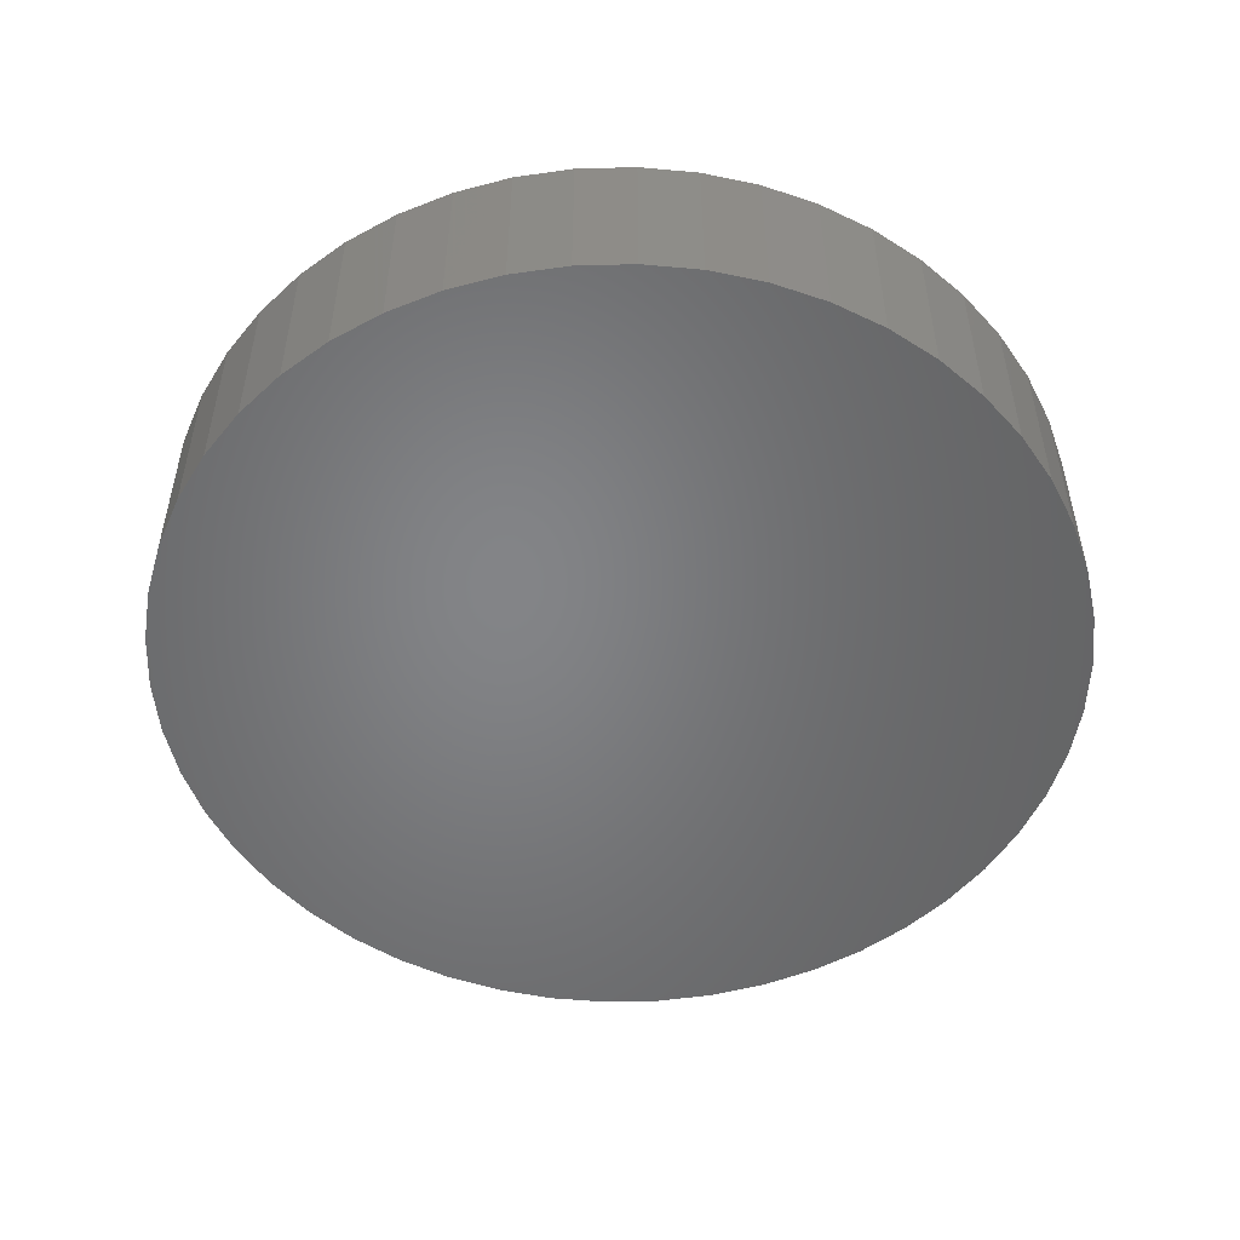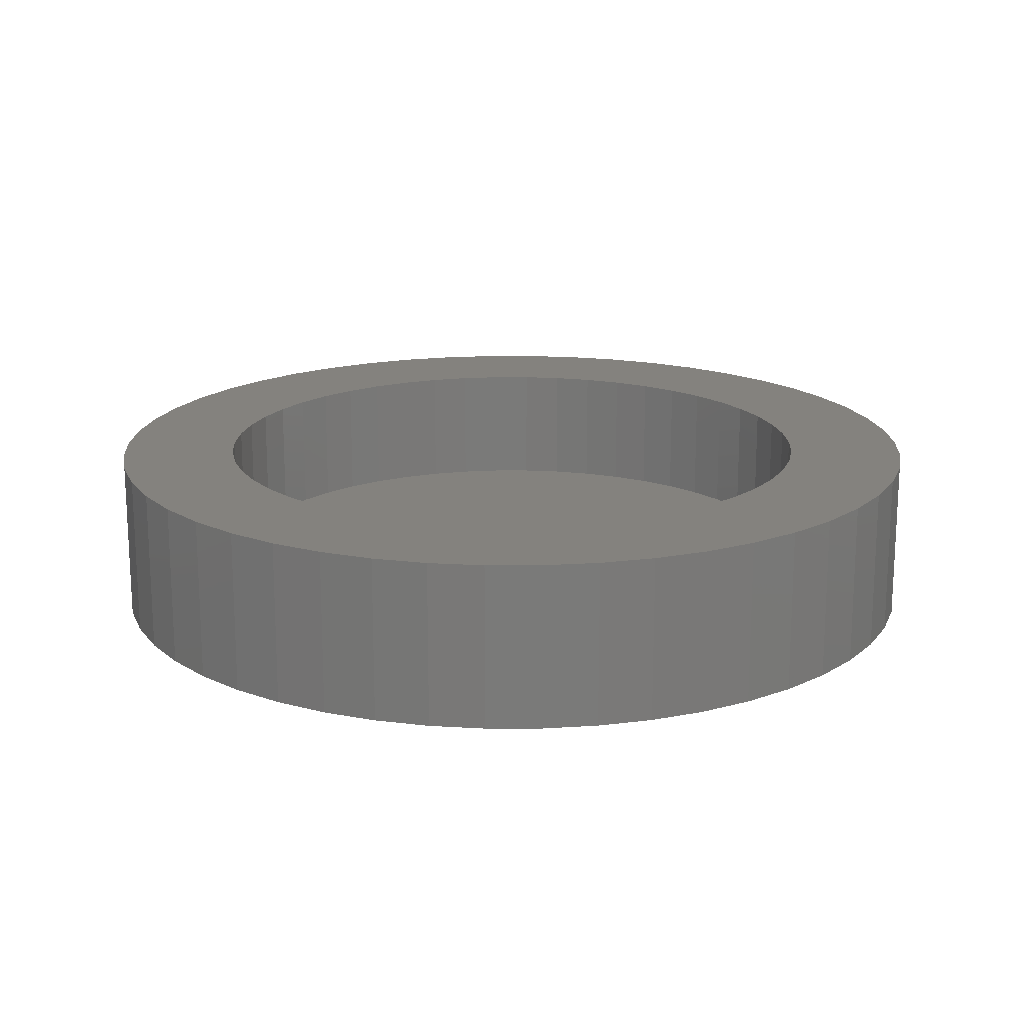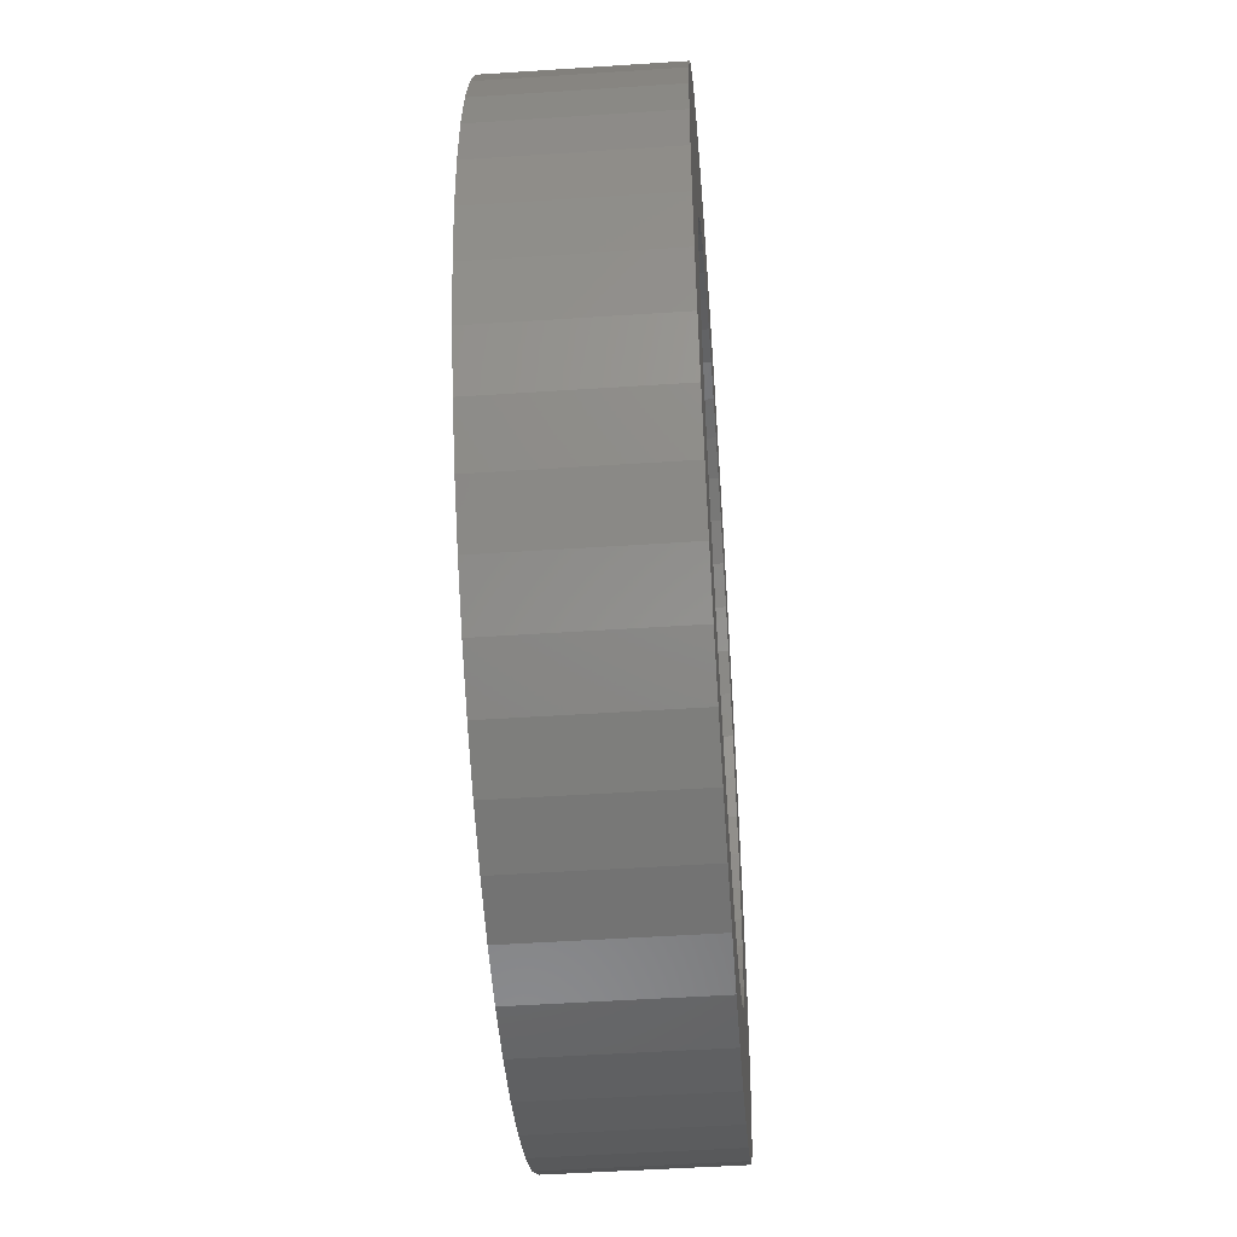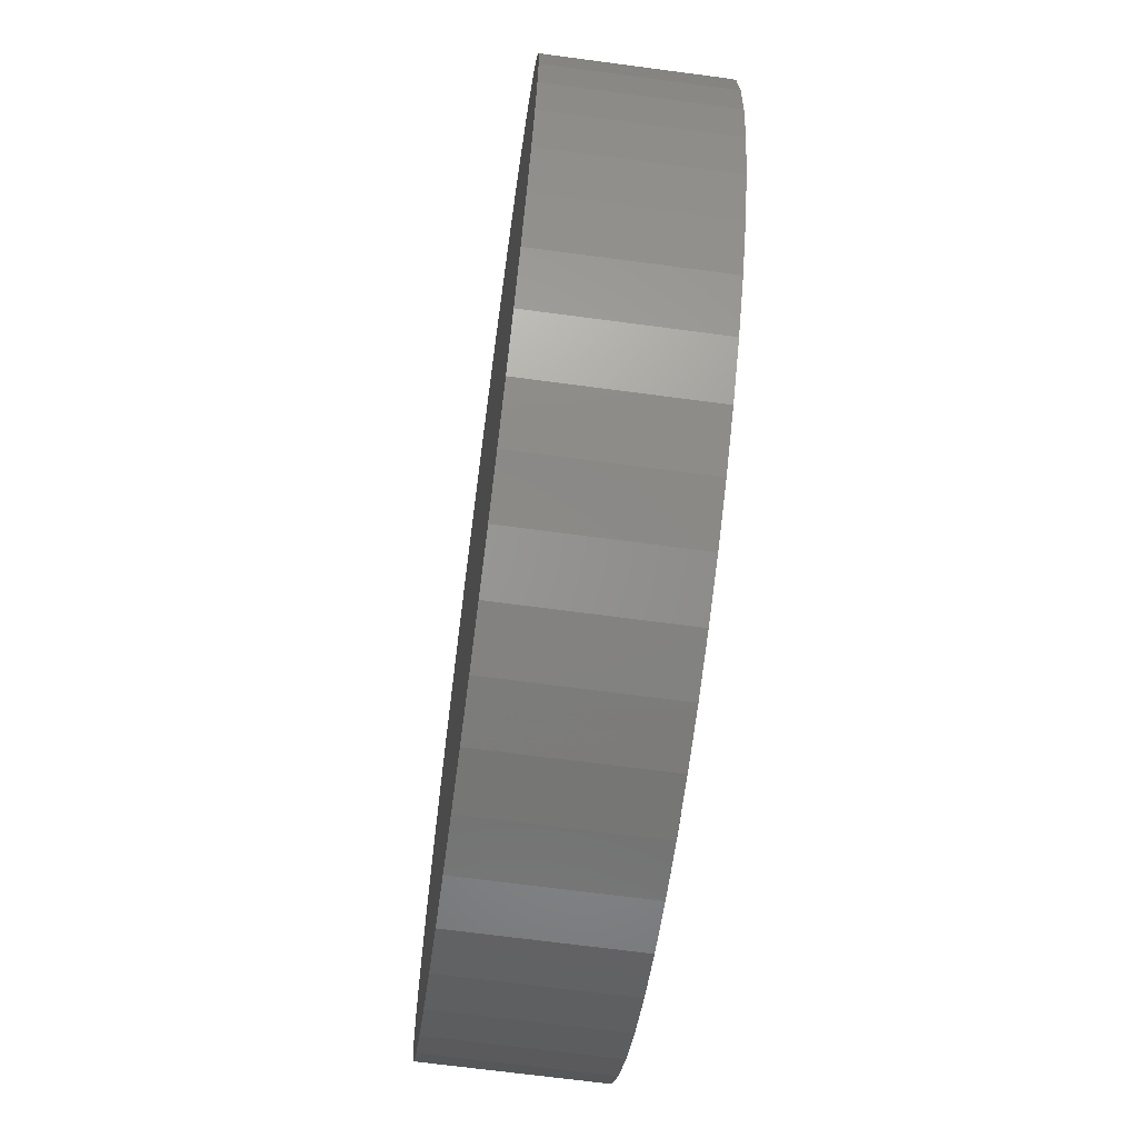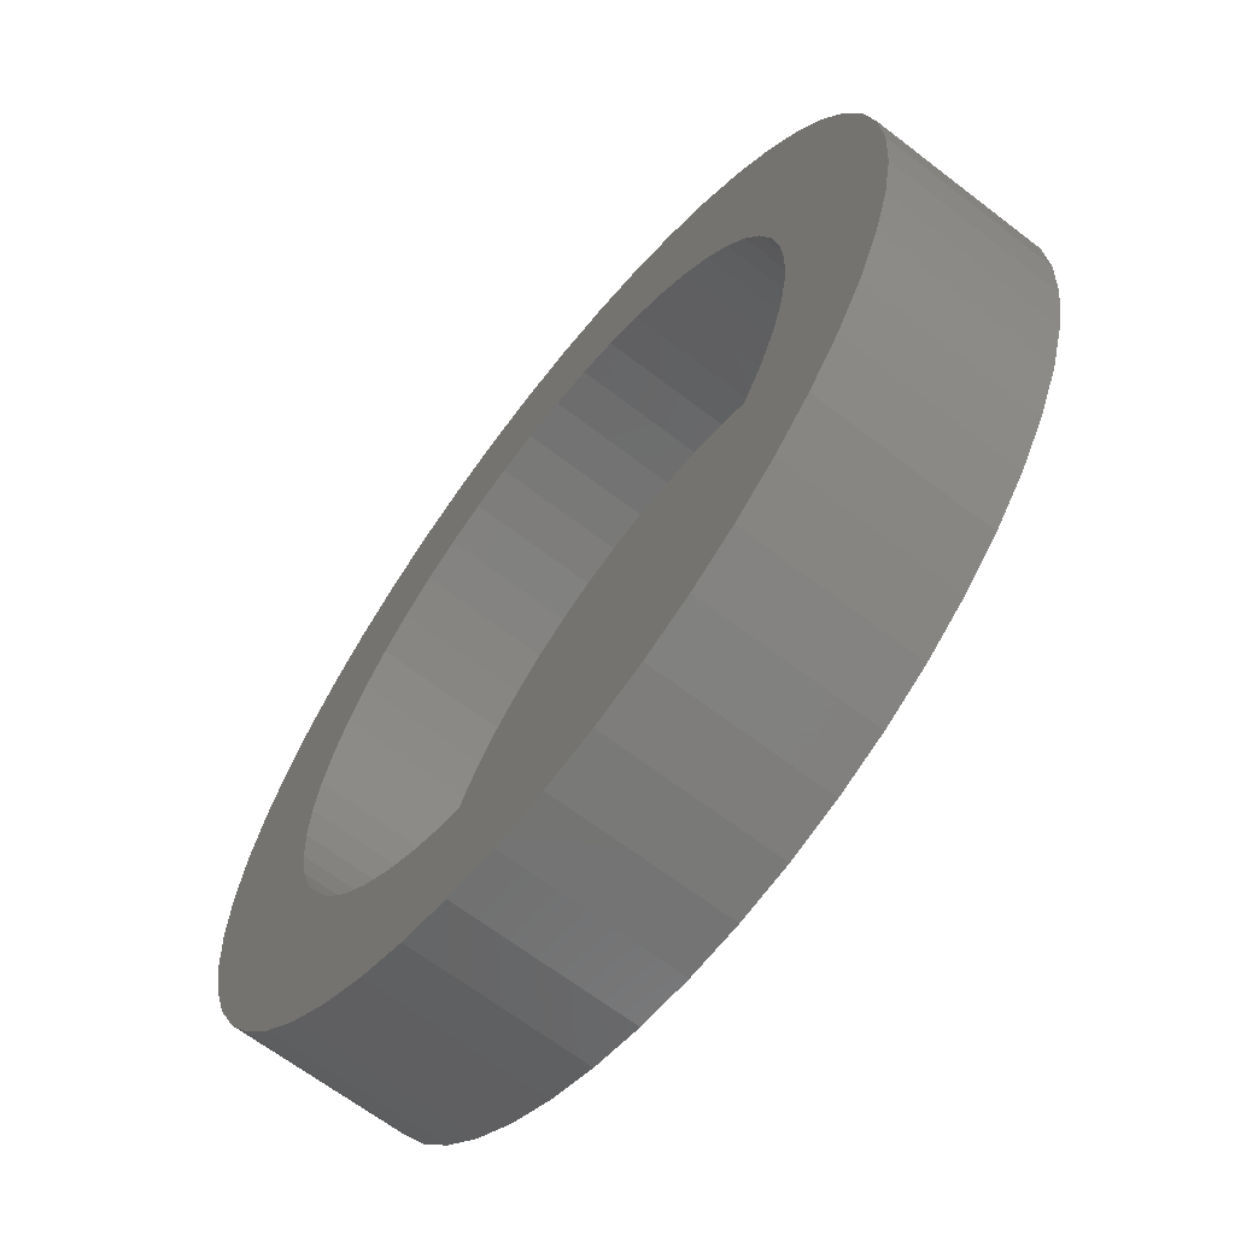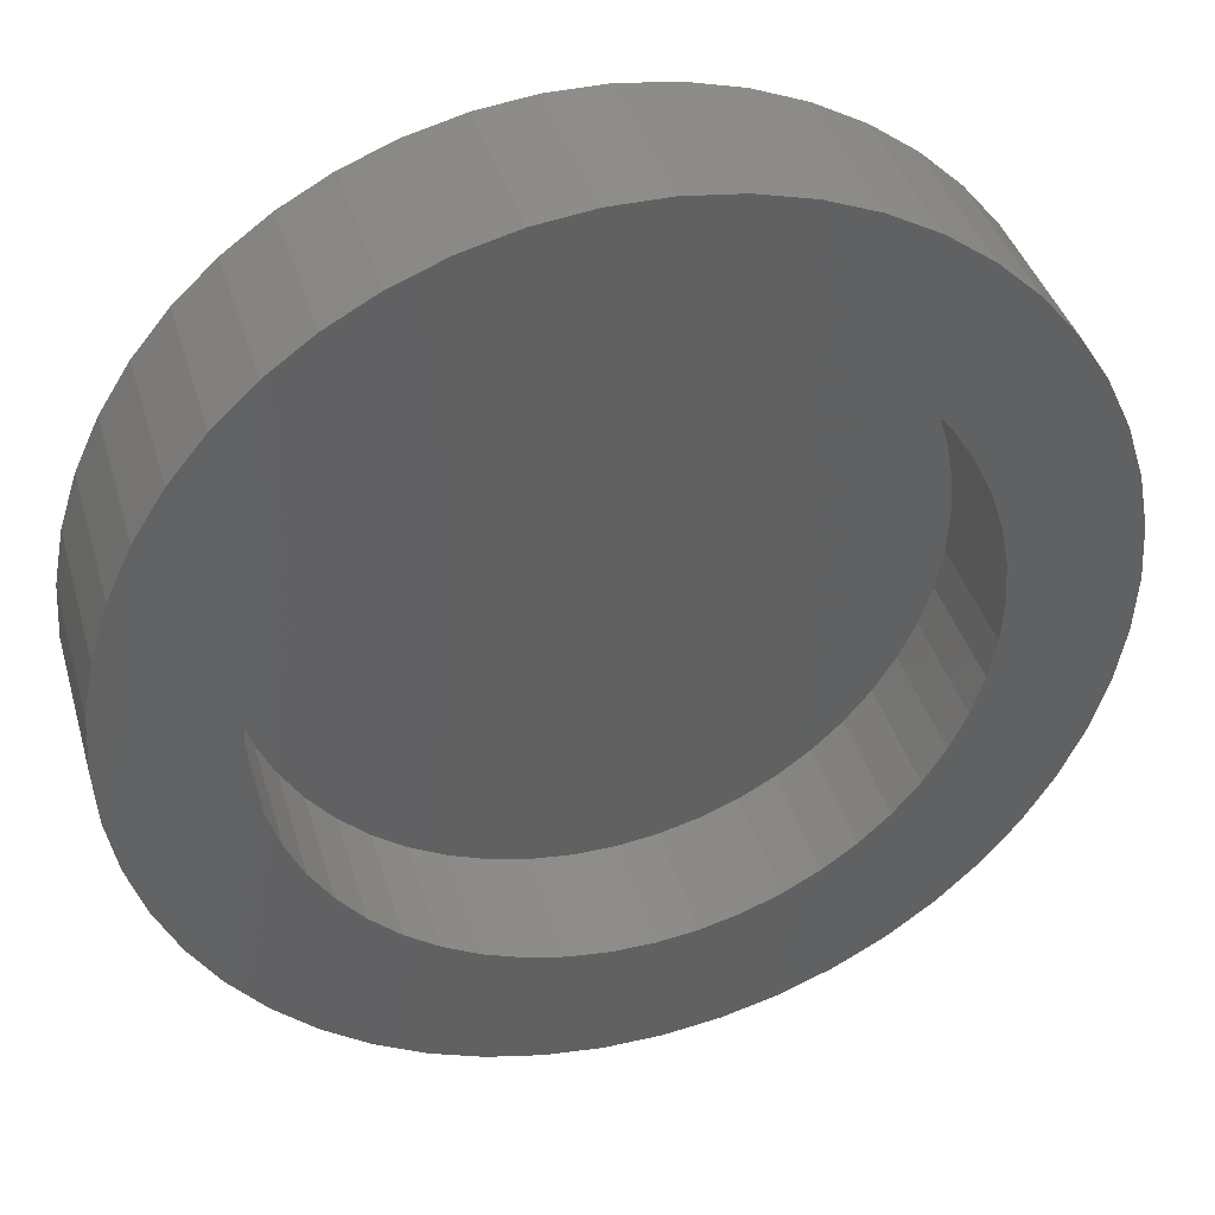
<metadata>
{"format":"stl","ext":"stl","renderer":"f3d","projection":"perspective","resolution":1024,"background":"white","views":[{"elev":-51.8,"azim":8.8,"up":"+Z"},{"elev":17.3,"azim":-50.6,"up":"+Z"},{"elev":-49.4,"azim":-85.8,"up":"+Y"},{"elev":-67.9,"azim":-97.6,"up":"+Y"},{"elev":-65.5,"azim":52.3,"up":"+Y"},{"elev":39.5,"azim":-15.8,"up":"+Y"}]}
</metadata>
<code>
# stl→obj: 200 verts, 396 faces
v 10.5 0 0
v 10.42 1.316 -4
v 10.42 1.316 0
v 10.5 0 -4
v -10.5 0 -4
v -10.42 1.316 0
v -10.42 1.316 -4
v -10.5 0 0
v 0.6593 10.48 -4
v -0.6593 10.48 0
v 0.6593 10.48 0
v -0.6593 10.48 -4
v -0.6593 -10.48 -4
v 0.6593 -10.48 0
v -0.6593 -10.48 0
v 0.6593 -10.48 -4
v 7.654 7.188 -4
v 6.693 8.09 0
v 7.654 7.188 0
v 6.693 8.09 -4
v -6.693 8.09 -4
v -7.654 7.188 0
v -6.693 8.09 0
v -7.654 7.188 -4
v -3.245 9.986 -4
v -4.471 9.501 0
v -3.245 9.986 0
v -4.471 9.501 -4
v 9.763 3.865 0
v 9.201 5.058 -4
v 9.201 5.058 0
v 9.763 3.865 -4
v 10.17 2.611 -4
v 10.17 2.611 0
v 4.471 9.501 -4
v 3.245 9.986 0
v 4.471 9.501 0
v 3.245 9.986 -4
v 5.626 8.865 -4
v 5.626 8.865 0
v -9.763 3.865 -4
v -9.201 5.058 0
v -9.201 5.058 -4
v -9.763 3.865 0
v -10.17 2.611 -4
v -10.17 2.611 0
v -1.968 10.31 0
v -1.968 10.31 -4
v 1.968 -10.31 0
v 1.968 -10.31 -4
v 8.495 6.172 0
v 8.495 6.172 -4
v 1.968 10.31 0
v 1.968 10.31 -4
v -8.495 6.172 0
v -8.495 6.172 -4
v 7.6 0 0
v 7.54 0.9525 0
v 10.42 -1.316 0
v 7.361 1.89 0
v 7.54 -0.9525 0
v 7.066 2.798 0
v 10.17 -2.611 0
v 6.66 3.661 0
v 7.361 -1.89 0
v 6.149 4.467 0
v 9.763 -3.865 0
v 7.066 -2.798 0
v 5.54 5.203 0
v 4.844 5.856 0
v 4.072 6.417 0
v 3.236 6.877 0
v 2.349 7.228 0
v 1.424 7.465 0
v 0.4772 7.585 0
v -0.4772 7.585 0
v -1.424 7.465 0
v -2.349 7.228 0
v -3.236 6.877 0
v -4.072 6.417 0
v -5.626 8.865 0
v -4.844 5.856 0
v -5.54 5.203 0
v -6.149 4.467 0
v -6.66 3.661 0
v -7.066 2.798 0
v 9.201 -5.058 0
v 6.66 -3.661 0
v 8.495 -6.172 0
v 6.149 -4.467 0
v 7.654 -7.188 0
v 5.54 -5.203 0
v 6.693 -8.09 0
v 4.844 -5.856 0
v 5.626 -8.865 0
v 4.072 -6.417 0
v 4.471 -9.501 0
v 3.236 -6.877 0
v 3.245 -9.986 0
v 2.349 -7.228 0
v 1.424 -7.465 0
v 0.4772 -7.585 0
v -0.4772 -7.585 0
v -1.424 -7.465 0
v -1.968 -10.31 0
v -2.349 -7.228 0
v -3.245 -9.986 0
v -3.236 -6.877 0
v -4.471 -9.501 0
v -4.072 -6.417 0
v -5.626 -8.865 0
v -4.844 -5.856 0
v -6.693 -8.09 0
v -5.54 -5.203 0
v -7.654 -7.188 0
v -6.149 -4.467 0
v -8.495 -6.172 0
v -6.66 -3.661 0
v -9.201 -5.058 0
v -7.066 -2.798 0
v -9.763 -3.865 0
v -7.361 -1.89 0
v -10.17 -2.611 0
v -7.54 -0.9525 0
v -10.42 -1.316 0
v -7.6 0 0
v -7.361 1.89 0
v -7.54 0.9525 0
v -5.626 8.865 -4
v 10.42 -1.316 -4
v 10.17 -2.611 -4
v -7.654 -7.188 -4
v -6.693 -8.09 -4
v -9.201 -5.058 -4
v -9.763 -3.865 -4
v -8.495 -6.172 -4
v 9.763 -3.865 -4
v 9.201 -5.058 -4
v 8.495 -6.172 -4
v 7.654 -7.188 -4
v 6.693 -8.09 -4
v 5.626 -8.865 -4
v 4.471 -9.501 -4
v 3.245 -9.986 -4
v -1.968 -10.31 -4
v -3.245 -9.986 -4
v -4.471 -9.501 -4
v -5.626 -8.865 -4
v -10.17 -2.611 -4
v -10.42 -1.316 -4
v 7.6 0 -3
v 7.54 0.9525 -3
v -7.54 0.9525 -3
v -7.6 0 -3
v -0.4772 7.585 -3
v 0.4772 7.585 -3
v 0.4772 -7.585 -3
v -0.4772 -7.585 -3
v 4.844 5.856 -3
v 5.54 5.203 -3
v -5.54 5.203 -3
v -4.844 5.856 -3
v -3.236 6.877 -3
v -2.349 7.228 -3
v 7.066 -2.798 -3
v 7.361 -1.89 -3
v 7.066 2.798 -3
v 6.66 3.661 -3
v 7.361 1.89 -3
v 6.149 4.467 -3
v 2.349 7.228 -3
v 3.236 6.877 -3
v 4.072 6.417 -3
v -6.66 3.661 -3
v -7.066 2.798 -3
v -6.149 4.467 -3
v -7.361 1.89 -3
v -4.072 6.417 -3
v -1.424 7.465 -3
v 7.54 -0.9525 -3
v 3.236 -6.877 -3
v 2.349 -7.228 -3
v 1.424 7.465 -3
v 6.149 -4.467 -3
v 6.66 -3.661 -3
v -4.844 -5.856 -3
v -5.54 -5.203 -3
v -7.066 -2.798 -3
v -6.66 -3.661 -3
v -6.149 -4.467 -3
v 5.54 -5.203 -3
v 4.844 -5.856 -3
v 4.072 -6.417 -3
v 1.424 -7.465 -3
v -1.424 -7.465 -3
v -2.349 -7.228 -3
v -3.236 -6.877 -3
v -4.072 -6.417 -3
v -7.361 -1.89 -3
v -7.54 -0.9525 -3
f 1 2 3
f 2 1 4
f 5 6 7
f 6 5 8
f 9 10 11
f 10 9 12
f 13 14 15
f 14 13 16
f 17 18 19
f 18 17 20
f 21 22 23
f 22 21 24
f 25 26 27
f 26 25 28
f 29 30 31
f 30 29 32
f 3 33 34
f 33 3 2
f 35 36 37
f 36 35 38
f 39 37 40
f 37 39 35
f 41 42 43
f 42 41 44
f 45 44 41
f 44 45 46
f 12 47 10
f 47 12 48
f 16 49 14
f 49 16 50
f 34 32 29
f 32 34 33
f 51 17 19
f 17 51 52
f 31 52 51
f 52 31 30
f 38 53 36
f 53 38 54
f 54 11 53
f 11 54 9
f 20 40 18
f 40 20 39
f 43 55 56
f 55 43 42
f 56 22 24
f 22 56 55
f 7 46 45
f 46 7 6
f 57 1 3
f 58 3 34
f 1 57 59
f 60 34 29
f 61 59 57
f 62 29 31
f 59 61 63
f 64 31 51
f 65 63 61
f 66 51 19
f 63 65 67
f 68 67 65
f 3 58 57
f 34 60 58
f 29 62 60
f 69 19 18
f 31 64 62
f 51 66 64
f 70 18 40
f 19 69 66
f 18 70 69
f 71 40 37
f 40 71 70
f 72 37 36
f 37 72 71
f 36 73 72
f 53 73 36
f 53 74 73
f 11 74 53
f 11 75 74
f 11 76 75
f 10 76 11
f 10 77 76
f 47 77 10
f 47 78 77
f 27 78 47
f 78 27 79
f 26 79 27
f 79 26 80
f 81 80 26
f 80 81 82
f 23 82 81
f 82 23 83
f 22 83 23
f 83 22 84
f 55 84 22
f 84 55 85
f 42 85 55
f 44 86 42
f 85 42 86
f 67 68 87
f 88 87 68
f 87 88 89
f 90 89 88
f 89 90 91
f 92 91 90
f 91 92 93
f 94 93 92
f 93 94 95
f 96 95 94
f 95 96 97
f 98 97 96
f 97 98 99
f 100 99 98
f 100 49 99
f 101 49 100
f 101 14 49
f 102 14 101
f 103 14 102
f 103 15 14
f 104 15 103
f 104 105 15
f 106 105 104
f 107 106 108
f 106 107 105
f 109 108 110
f 108 109 107
f 111 110 112
f 113 112 114
f 110 111 109
f 115 114 116
f 117 116 118
f 112 113 111
f 119 118 120
f 121 120 122
f 123 122 124
f 114 115 113
f 125 124 126
f 86 44 127
f 46 127 44
f 116 117 115
f 127 46 128
f 118 119 117
f 6 128 46
f 120 121 119
f 128 6 126
f 122 123 121
f 8 126 6
f 124 125 123
f 126 8 125
f 28 81 26
f 81 28 129
f 129 23 81
f 23 129 21
f 48 27 47
f 27 48 25
f 59 4 1
f 4 59 130
f 63 130 59
f 130 63 131
f 132 113 115
f 113 132 133
f 134 121 135
f 121 134 119
f 136 119 134
f 119 136 117
f 130 2 4
f 131 2 130
f 131 33 2
f 137 33 131
f 137 32 33
f 138 32 137
f 138 30 32
f 139 30 138
f 139 52 30
f 140 52 139
f 140 17 52
f 141 17 140
f 141 20 17
f 142 20 141
f 142 39 20
f 143 39 142
f 143 35 39
f 144 35 143
f 144 38 35
f 50 38 144
f 50 54 38
f 16 54 50
f 16 9 54
f 13 9 16
f 13 12 9
f 145 12 13
f 145 48 12
f 146 48 145
f 146 25 48
f 147 25 146
f 147 28 25
f 148 28 147
f 148 129 28
f 133 129 148
f 133 21 129
f 132 21 133
f 132 24 21
f 136 24 132
f 136 56 24
f 134 56 136
f 134 43 56
f 135 43 134
f 135 41 43
f 149 41 135
f 149 45 41
f 150 45 149
f 150 7 45
f 7 150 5
f 143 95 97
f 95 143 142
f 87 137 67
f 137 87 138
f 132 117 136
f 117 132 115
f 135 123 149
f 123 135 121
f 141 91 93
f 91 141 140
f 144 97 99
f 97 144 143
f 50 99 49
f 99 50 144
f 89 138 87
f 138 89 139
f 91 139 89
f 139 91 140
f 67 131 63
f 131 67 137
f 145 15 105
f 15 145 13
f 133 111 113
f 111 133 148
f 149 125 150
f 125 149 123
f 150 8 5
f 8 150 125
f 142 93 95
f 93 142 141
f 146 105 107
f 105 146 145
f 147 107 109
f 107 147 146
f 148 109 111
f 109 148 147
f 151 58 152
f 58 151 57
f 126 153 128
f 153 126 154
f 155 75 76
f 75 155 156
f 157 103 102
f 103 157 158
f 159 69 70
f 69 159 160
f 161 82 83
f 82 161 162
f 163 78 79
f 78 163 164
f 165 65 166
f 65 165 68
f 167 64 168
f 64 167 62
f 152 60 169
f 60 152 58
f 168 66 170
f 66 168 64
f 171 72 73
f 72 171 172
f 173 70 71
f 70 173 159
f 86 174 85
f 174 86 175
f 84 161 83
f 161 84 176
f 127 175 86
f 175 127 177
f 178 79 80
f 79 178 163
f 164 77 78
f 77 164 179
f 166 61 180
f 61 166 65
f 181 100 98
f 100 181 182
f 169 62 167
f 62 169 60
f 170 69 160
f 69 170 66
f 183 73 74
f 73 183 171
f 156 74 75
f 74 156 183
f 172 71 72
f 71 172 173
f 85 176 84
f 176 85 174
f 128 177 127
f 177 128 153
f 162 80 82
f 80 162 178
f 179 76 77
f 76 179 155
f 180 57 151
f 57 180 61
f 184 88 185
f 88 184 90
f 186 114 112
f 114 186 187
f 118 188 120
f 188 118 189
f 114 190 116
f 190 114 187
f 152 180 151
f 169 180 152
f 169 166 180
f 167 166 169
f 167 165 166
f 168 165 167
f 168 185 165
f 170 185 168
f 170 184 185
f 160 184 170
f 160 191 184
f 159 191 160
f 159 192 191
f 173 192 159
f 173 193 192
f 172 193 173
f 172 181 193
f 171 181 172
f 171 182 181
f 183 182 171
f 183 194 182
f 156 194 183
f 156 157 194
f 155 157 156
f 155 158 157
f 179 158 155
f 179 195 158
f 164 195 179
f 164 196 195
f 163 196 164
f 163 197 196
f 178 197 163
f 178 198 197
f 162 198 178
f 162 186 198
f 161 186 162
f 161 187 186
f 176 187 161
f 176 190 187
f 174 190 176
f 174 189 190
f 175 189 174
f 175 188 189
f 177 188 175
f 177 199 188
f 153 199 177
f 153 200 199
f 200 153 154
f 192 96 94
f 96 192 193
f 185 68 165
f 68 185 88
f 120 199 122
f 199 120 188
f 194 102 101
f 102 194 157
f 191 90 184
f 90 191 92
f 193 98 96
f 98 193 181
f 158 104 103
f 104 158 195
f 195 106 104
f 106 195 196
f 116 189 118
f 189 116 190
f 122 200 124
f 200 122 199
f 124 154 126
f 154 124 200
f 191 94 92
f 94 191 192
f 182 101 100
f 101 182 194
f 198 112 110
f 112 198 186
f 196 108 106
f 108 196 197
f 197 110 108
f 110 197 198

</code>
